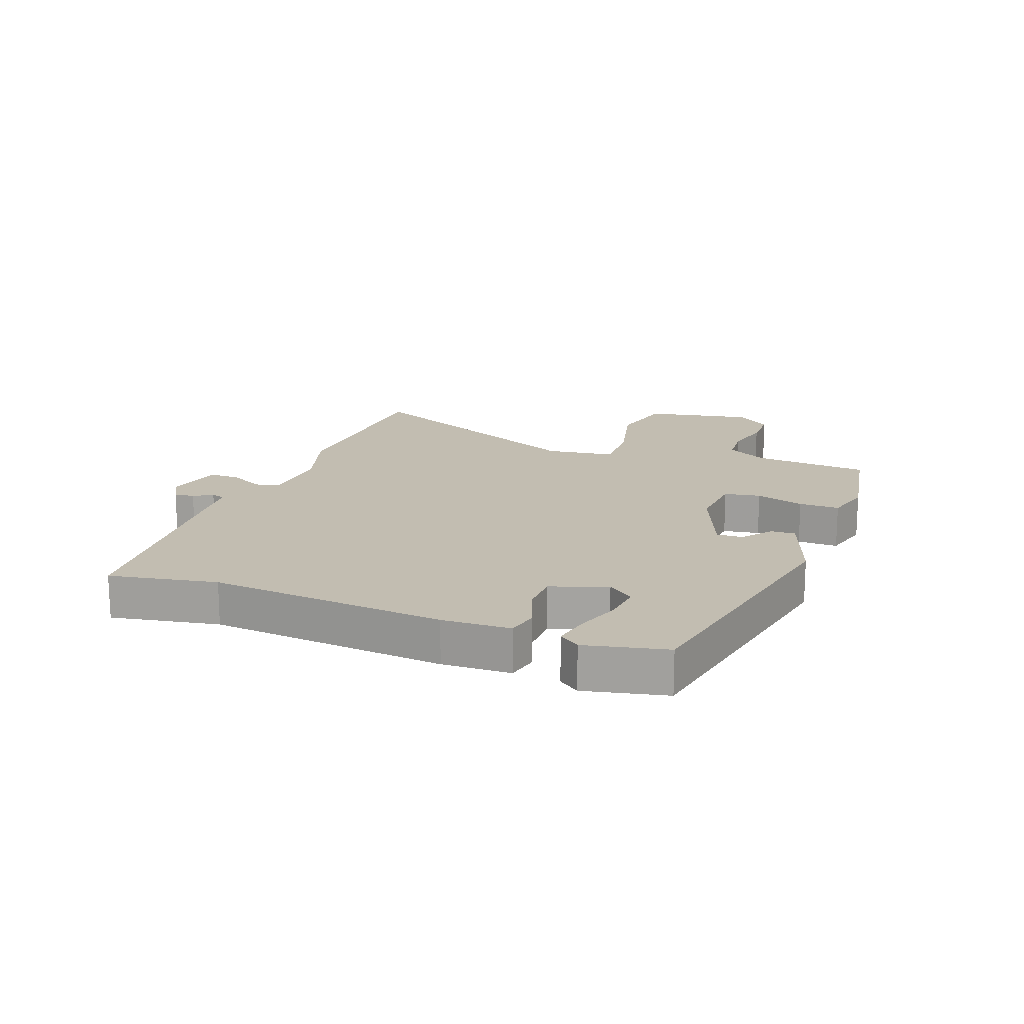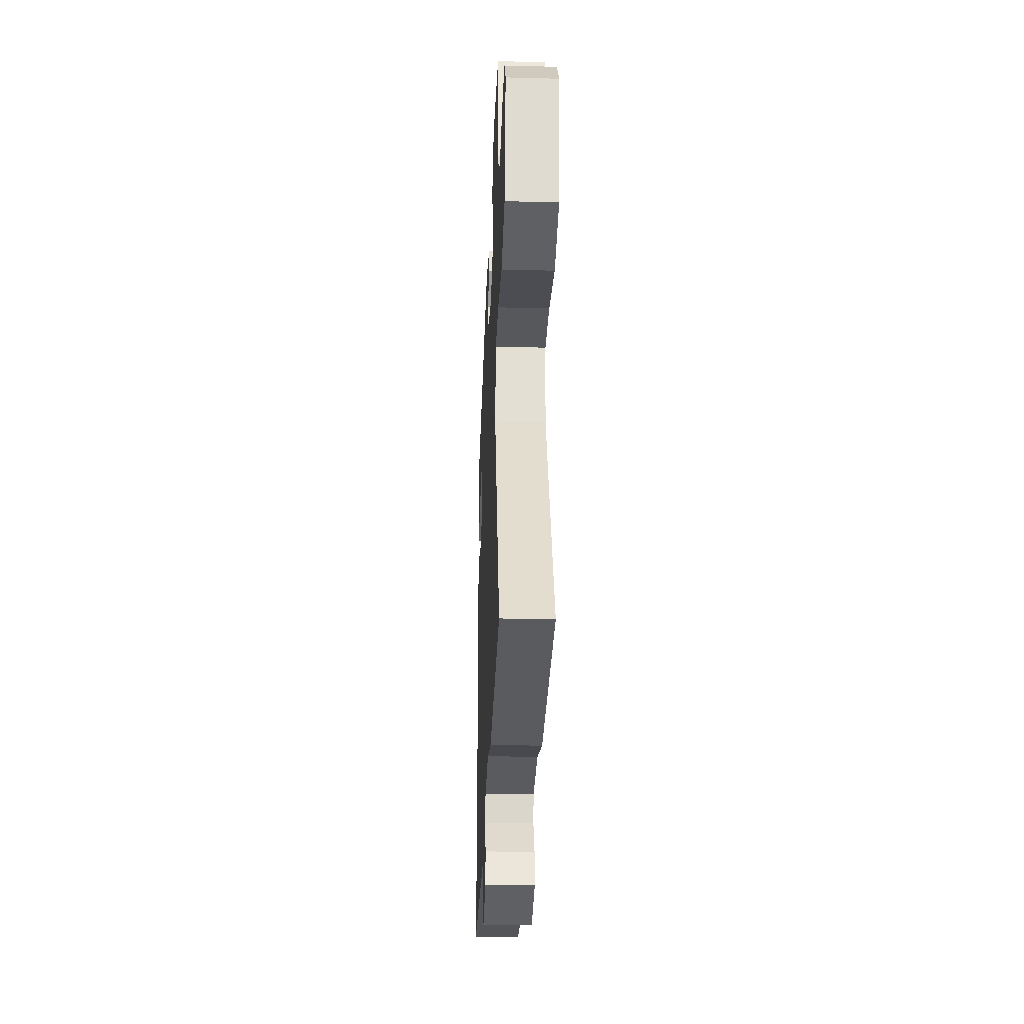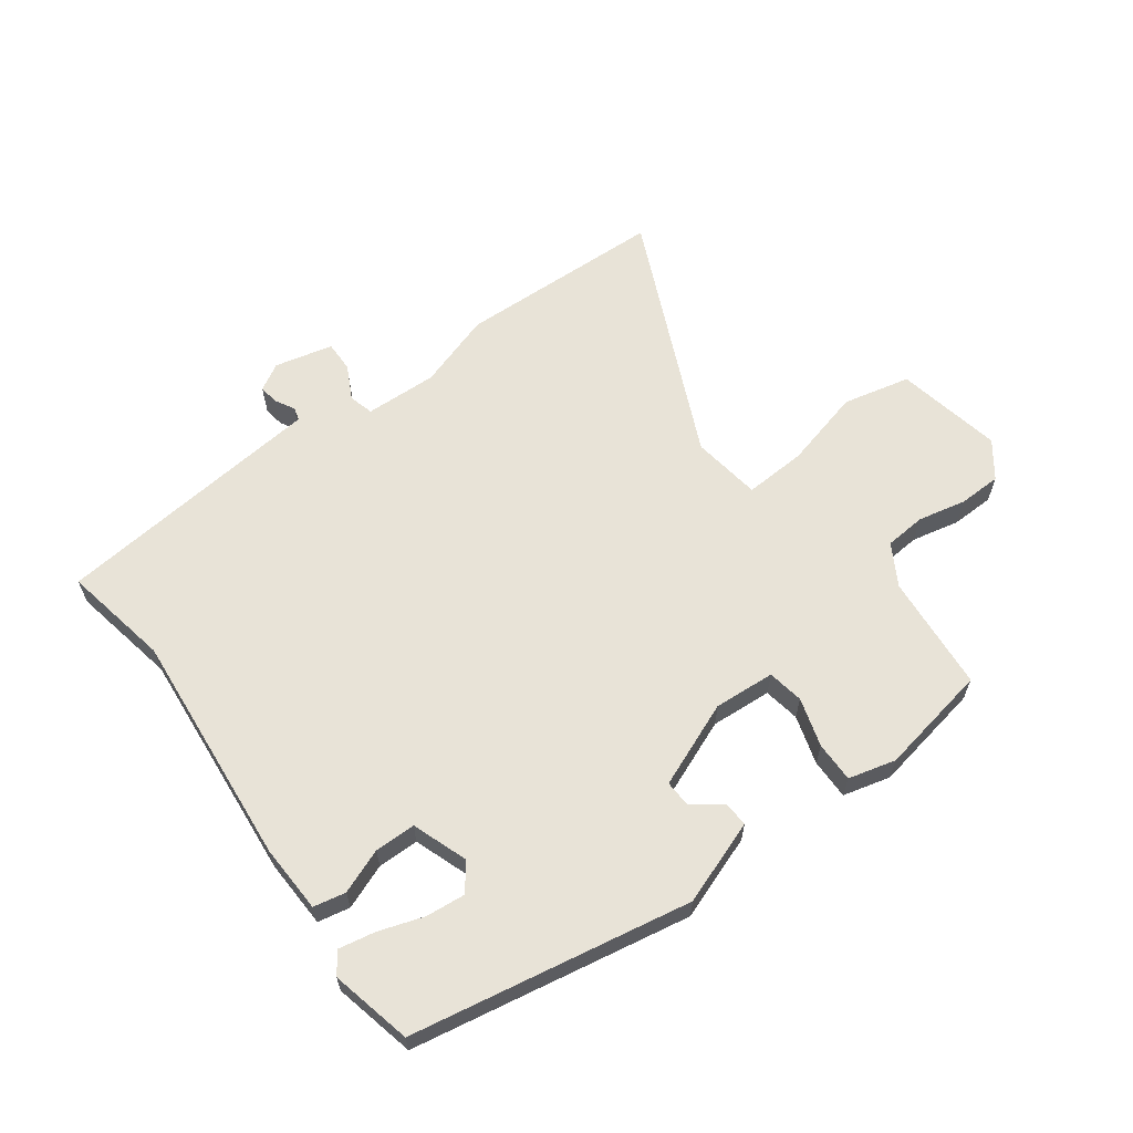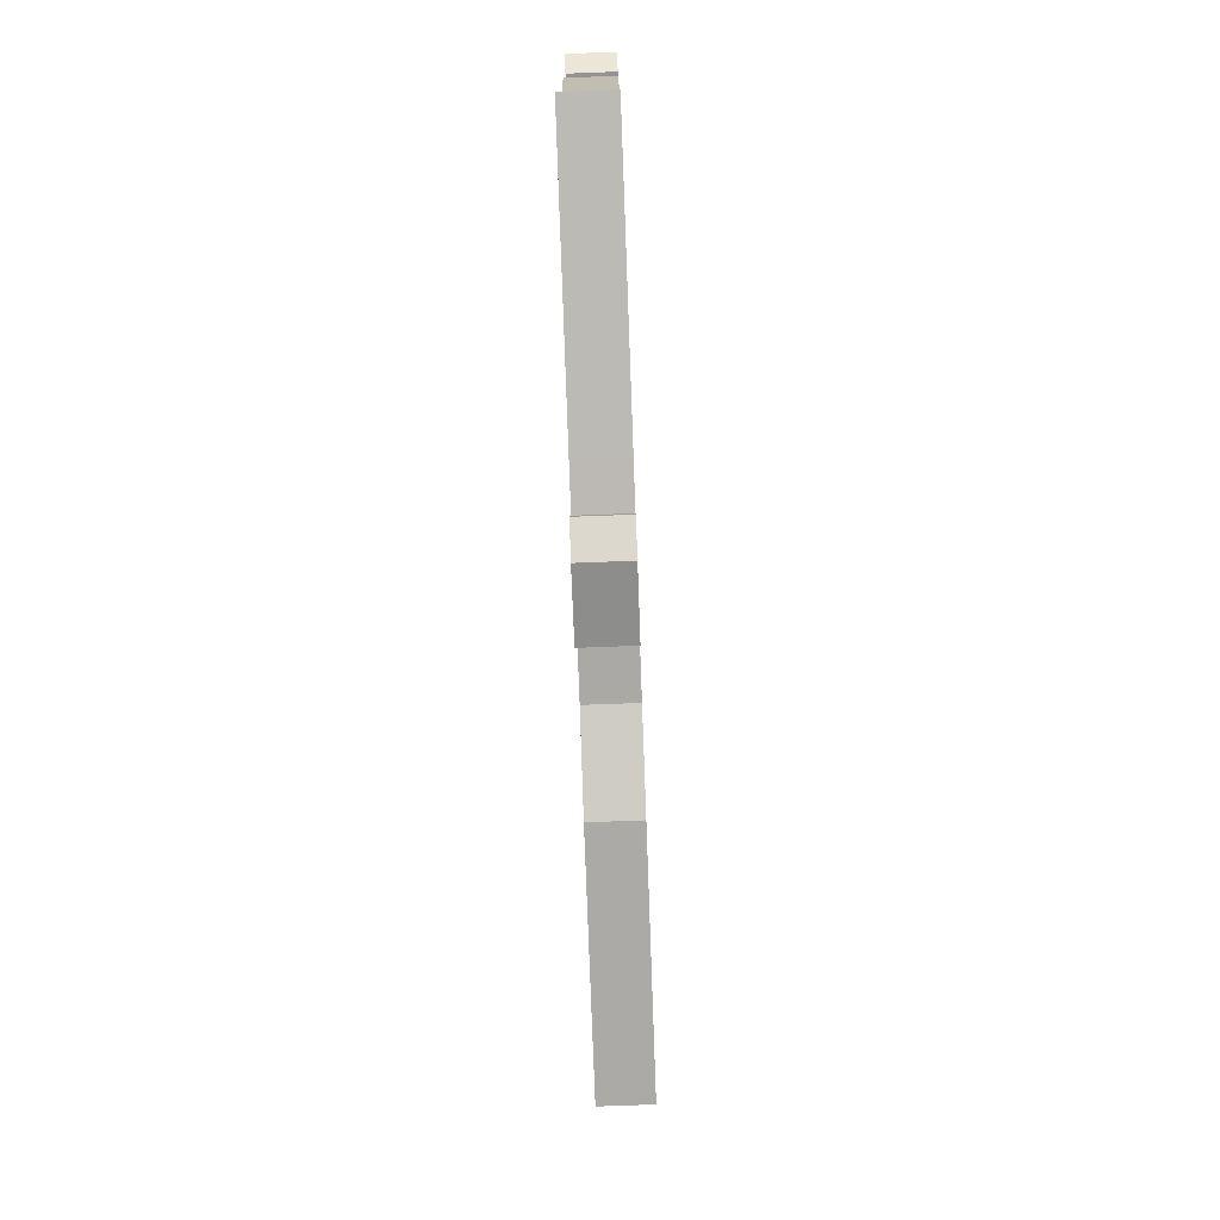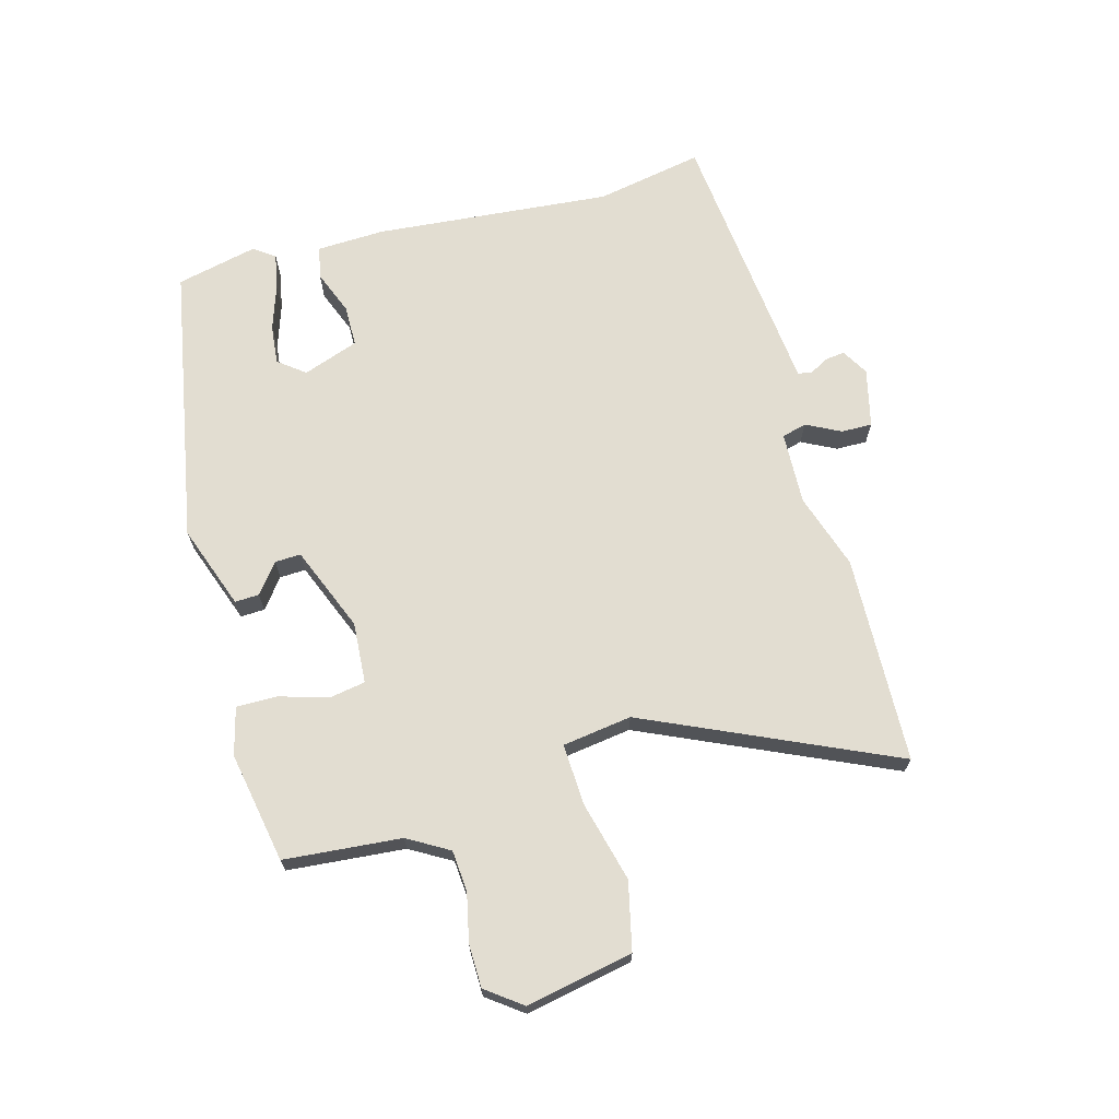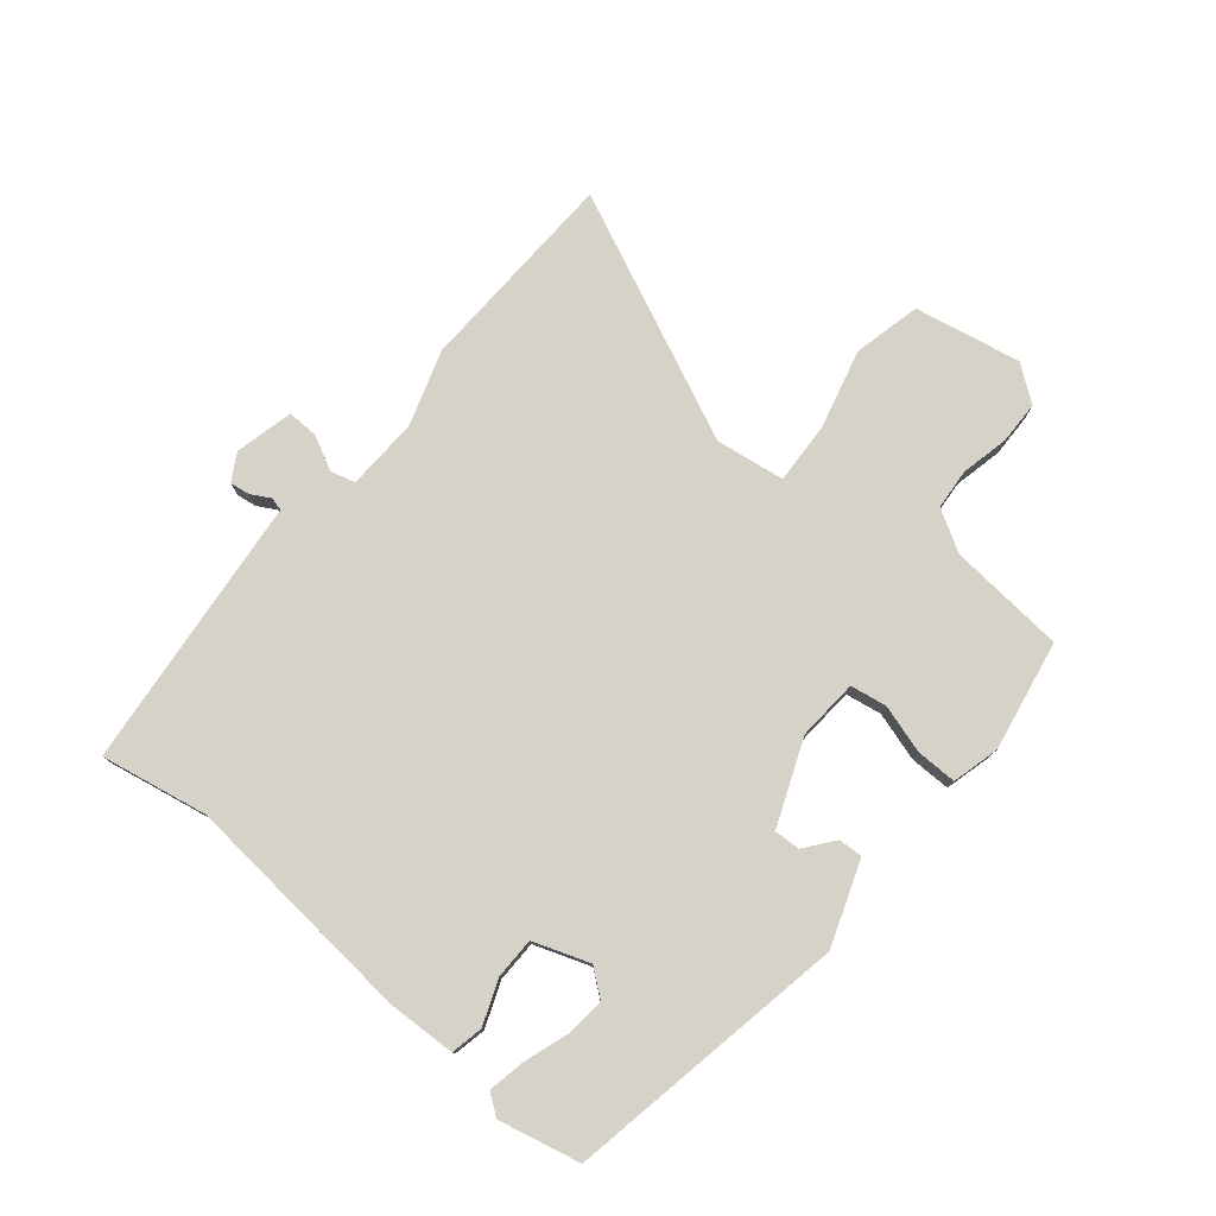
<metadata>
{"format":"obj","ext":"obj","renderer":"f3d","projection":"perspective","resolution":1024,"background":"white","views":[{"elev":16.8,"azim":-70.3,"up":"+Y"},{"elev":-29.4,"azim":87.8,"up":"+Z"},{"elev":62.3,"azim":-37.6,"up":"+Y"},{"elev":-79.0,"azim":-87.9,"up":"+Z"},{"elev":68.5,"azim":73.4,"up":"+Y"},{"elev":77.5,"azim":-51.5,"up":"+Y"}]}
</metadata>
<code>
v -0.517 0.07 0.422
v -0.057 0.07 0.516
v 0.083 0.07 0.469
v 0.082 0.07 0.429
v 0.034 0.07 0.39
v 0.033 0.07 0.347
v 0.175 0.07 0.293
v 0.276 0.07 0.302
v 0.285 0.07 0.362
v 0.259 0.07 0.442
v 0.257 0.07 0.509
v 0.335 0.07 0.531
v 0.519 0.07 0.501
v 0.54 0.07 0.308
v 0.581 0.07 0.241
v 0.649 0.07 0.237
v 0.728 0.07 0.256
v 0.799 0.07 0.256
v 0.844 0.07 0.198
v 0.813 0.07 0.021
v 0.702 0.07 -0.007
v 0.569 0.07 0.024
v 0.467 0.07 0.027
v 0.453 0.07 -0.088
v 0.646 0.07 -0.492
v 0.303 0.07 -0.511
v 0.177 0.07 -0.473
v 0.057 0.07 -0.48
v 0.047 0.07 -0.521
v 0.077 0.07 -0.577
v 0.079 0.07 -0.628
v -0.017 0.07 -0.653
v -0.062 0.07 -0.628
v -0.058 0.07 -0.595
v -0.041 0.07 -0.563
v -0.047 0.07 -0.541
v -0.112 0.07 -0.536
v -0.501 0.07 -0.504
v -0.471 0.07 -0.326
v -0.514 0.07 0.064
v -0.512 0.07 0.177
v -0.459 0.07 0.189
v -0.385 0.07 0.162
v -0.317 0.07 0.164
v -0.286 0.07 0.257
v -0.321 0.07 0.3
v -0.386 0.07 0.292
v -0.459 0.07 0.266
v -0.519 0.07 0.253
v -0.545 0.07 0.287
v -0.517 0 0.422
v -0.057 0 0.516
v 0.083 0 0.469
v 0.082 0 0.429
v 0.034 0 0.39
v 0.033 0 0.347
v 0.175 0 0.293
v 0.276 0 0.302
v 0.285 0 0.362
v 0.259 0 0.442
v 0.257 0 0.509
v 0.335 0 0.531
v 0.519 0 0.501
v 0.54 0 0.308
v 0.581 0 0.241
v 0.649 0 0.237
v 0.728 0 0.256
v 0.799 0 0.256
v 0.844 0 0.198
v 0.813 0 0.021
v 0.702 0 -0.007
v 0.569 0 0.024
v 0.467 0 0.027
v 0.453 0 -0.088
v 0.646 0 -0.492
v 0.303 0 -0.511
v 0.177 0 -0.473
v 0.057 0 -0.48
v 0.047 0 -0.521
v 0.077 0 -0.577
v 0.079 0 -0.628
v -0.017 0 -0.653
v -0.062 0 -0.628
v -0.058 0 -0.595
v -0.041 0 -0.563
v -0.047 0 -0.541
v -0.112 0 -0.536
v -0.501 0 -0.504
v -0.471 0 -0.326
v -0.514 0 0.064
v -0.512 0 0.177
v -0.459 0 0.189
v -0.385 0 0.162
v -0.317 0 0.164
v -0.286 0 0.257
v -0.321 0 0.3
v -0.386 0 0.292
v -0.459 0 0.266
v -0.519 0 0.253
v -0.545 0 0.287
f 47 48 49 50
f 46 47 50 1
f 40 41 42 43
f 39 40 43 44
f 36 37 38 39
f 36 39 44 45
f 32 33 34 35
f 30 31 32 35
f 29 30 35 36
f 28 29 36 45
f 24 25 26 27
f 23 24 27 28
f 19 20 21 22
f 19 22 23
f 16 17 18 19
f 15 16 19 23
f 14 15 23 28
f 9 10 11 12
f 8 9 12 13
f 2 3 4 5
f 46 1 2 5
f 45 46 5 6
f 8 13 14 28
f 7 8 28
f 6 7 28 45
f 100 99 98 97
f 51 100 97 96
f 93 92 91 90
f 94 93 90 89
f 89 88 87 86
f 95 94 89 86
f 85 84 83 82
f 85 82 81 80
f 86 85 80 79
f 95 86 79 78
f 77 76 75 74
f 78 77 74 73
f 72 71 70 69
f 73 72 69
f 69 68 67 66
f 73 69 66 65
f 78 73 65 64
f 62 61 60 59
f 63 62 59 58
f 55 54 53 52
f 55 52 51 96
f 56 55 96 95
f 78 64 63 58
f 78 58 57
f 95 78 57 56
f 1 51 52 2
f 2 52 53 3
f 3 53 54 4
f 4 54 55 5
f 5 55 56 6
f 6 56 57 7
f 7 57 58 8
f 8 58 59 9
f 9 59 60 10
f 10 60 61 11
f 11 61 62 12
f 12 62 63 13
f 13 63 64 14
f 14 64 65 15
f 15 65 66 16
f 16 66 67 17
f 17 67 68 18
f 18 68 69 19
f 19 69 70 20
f 20 70 71 21
f 21 71 72 22
f 22 72 73 23
f 23 73 74 24
f 24 74 75 25
f 25 75 76 26
f 26 76 77 27
f 27 77 78 28
f 28 78 79 29
f 29 79 80 30
f 30 80 81 31
f 31 81 82 32
f 32 82 83 33
f 33 83 84 34
f 34 84 85 35
f 35 85 86 36
f 36 86 87 37
f 37 87 88 38
f 38 88 89 39
f 39 89 90 40
f 40 90 91 41
f 41 91 92 42
f 42 92 93 43
f 43 93 94 44
f 44 94 95 45
f 45 95 96 46
f 46 96 97 47
f 47 97 98 48
f 48 98 99 49
f 49 99 100 50
f 50 100 51 1

</code>
